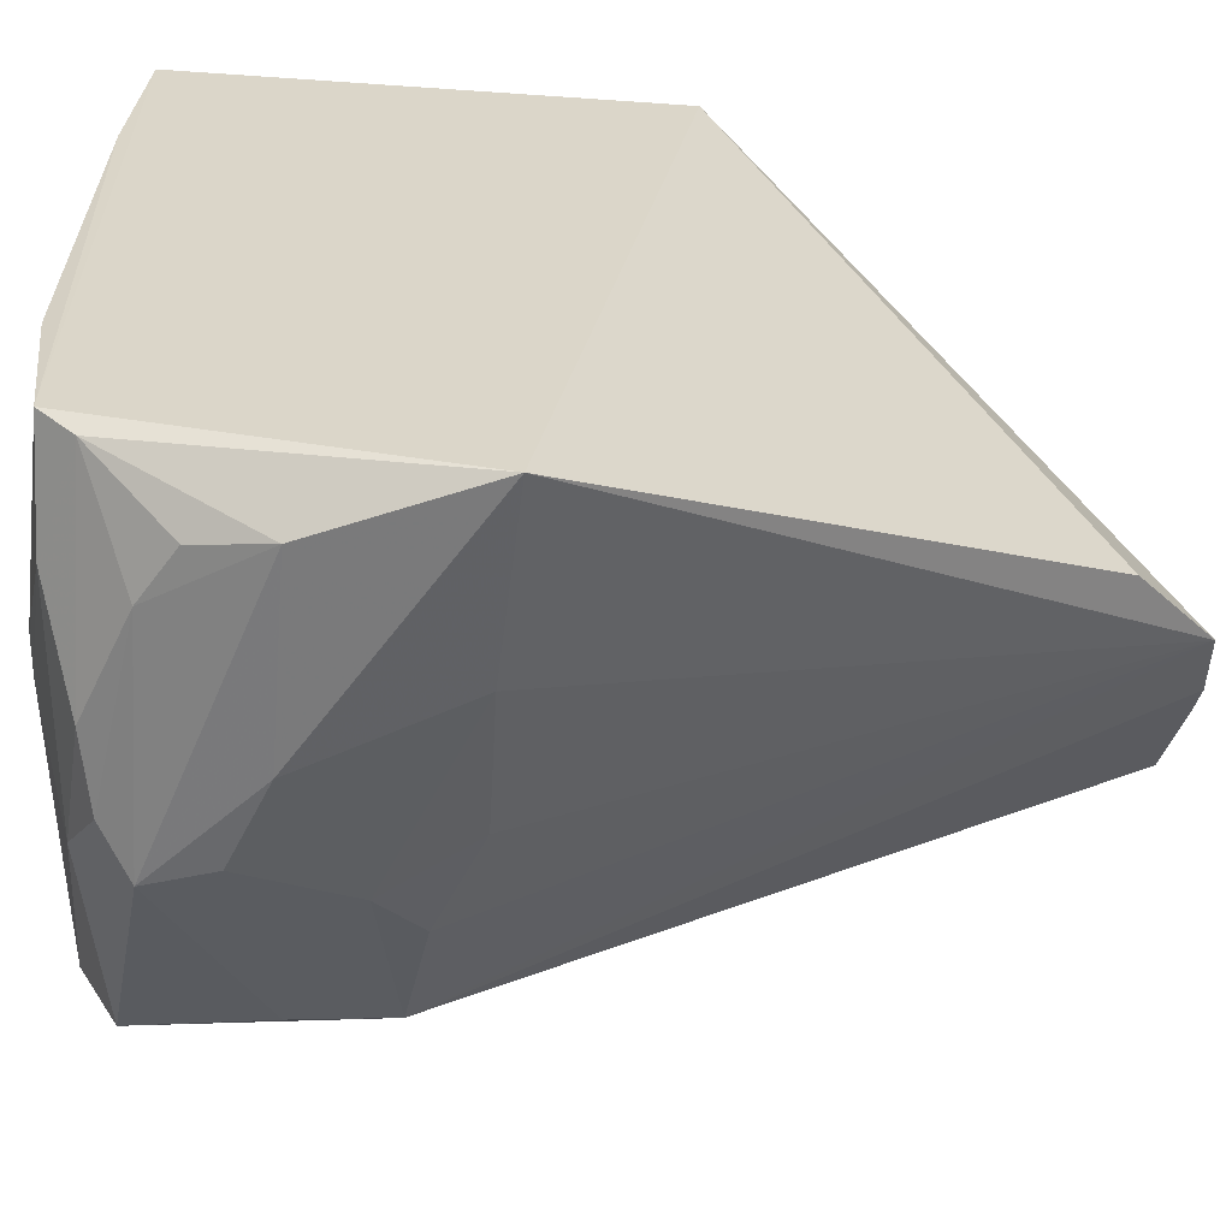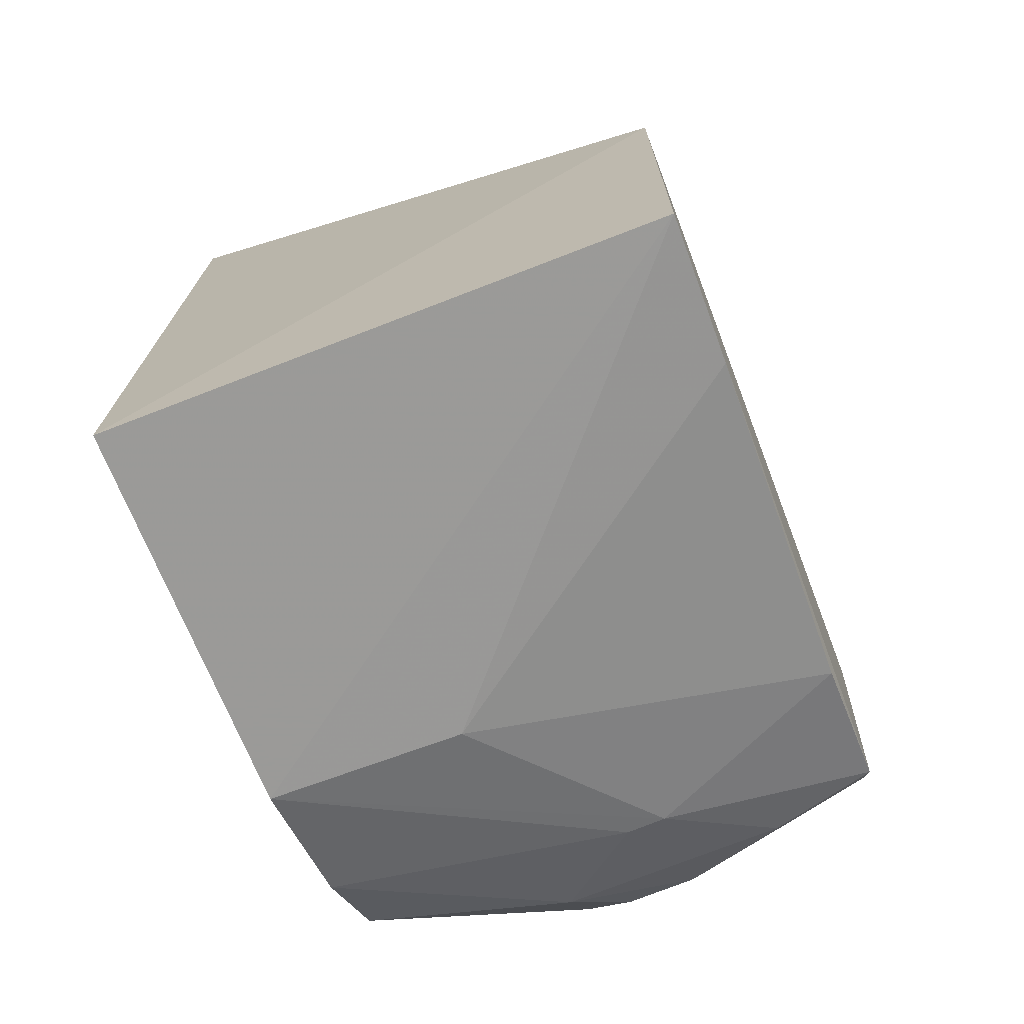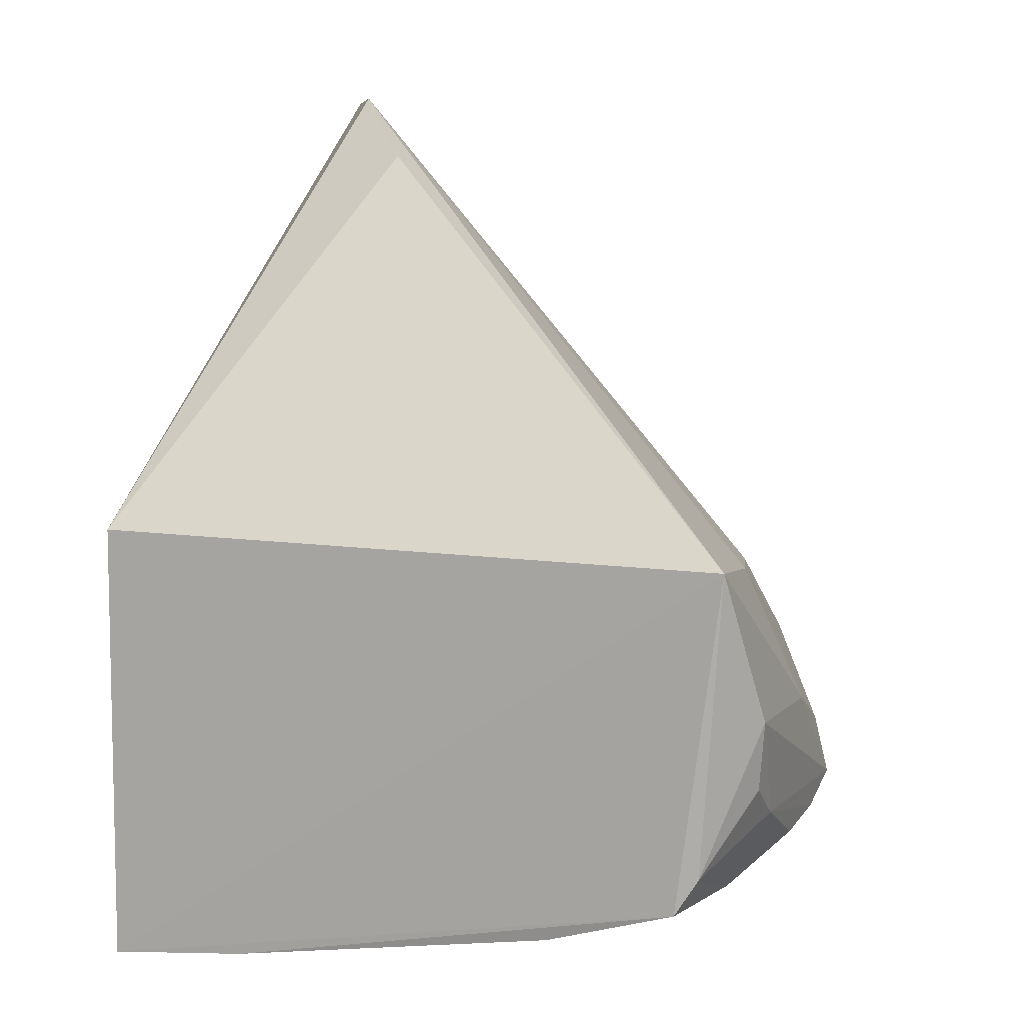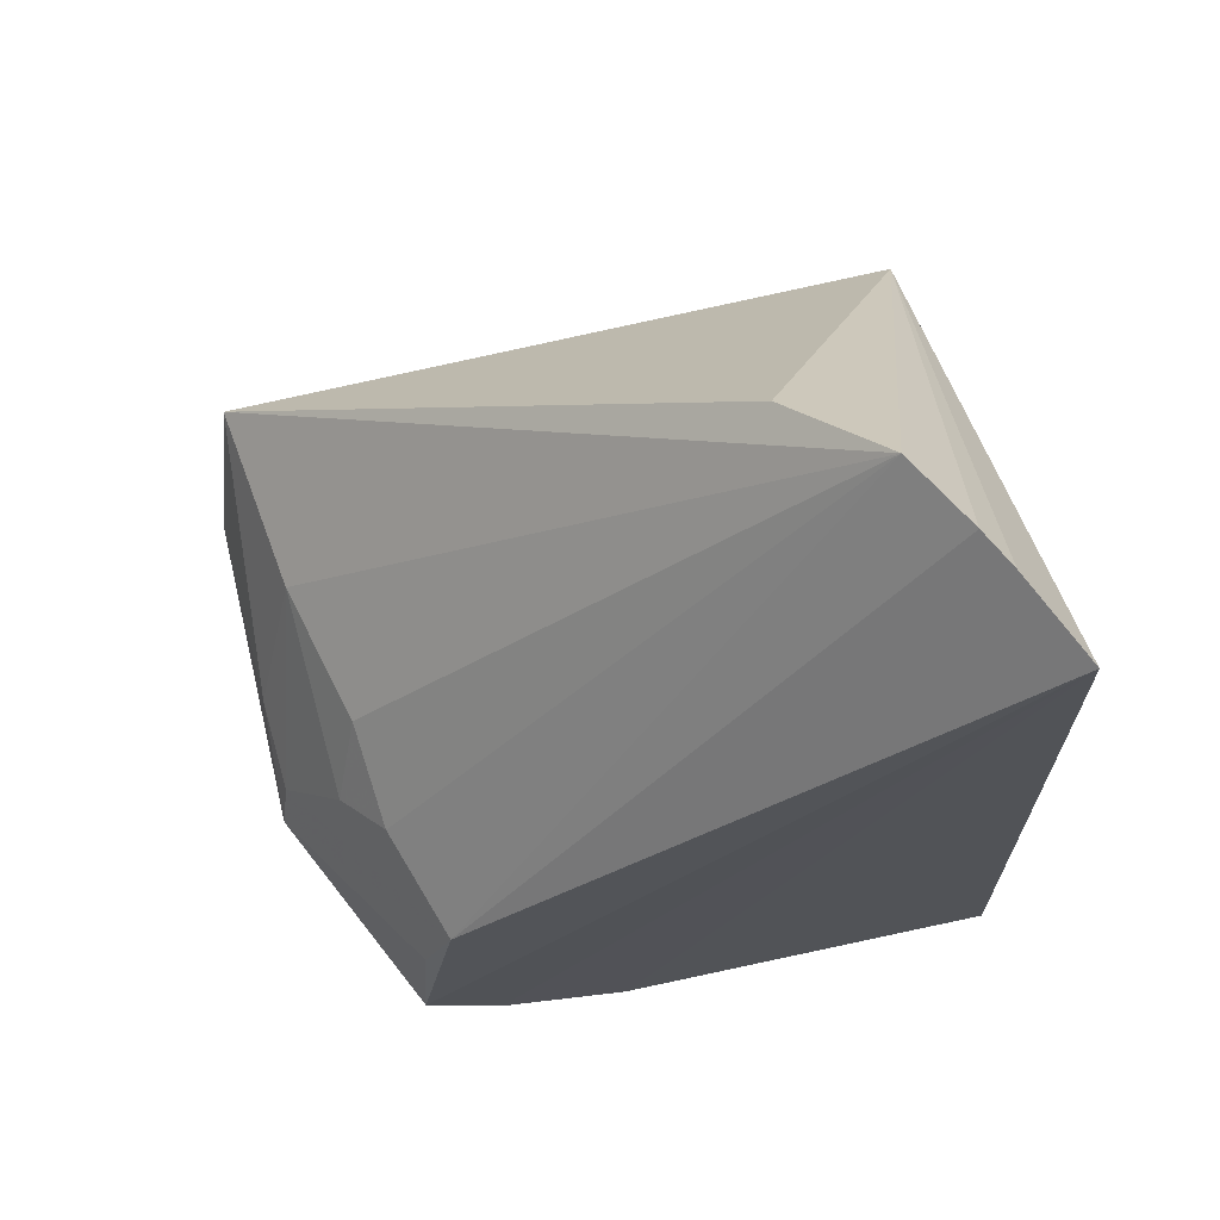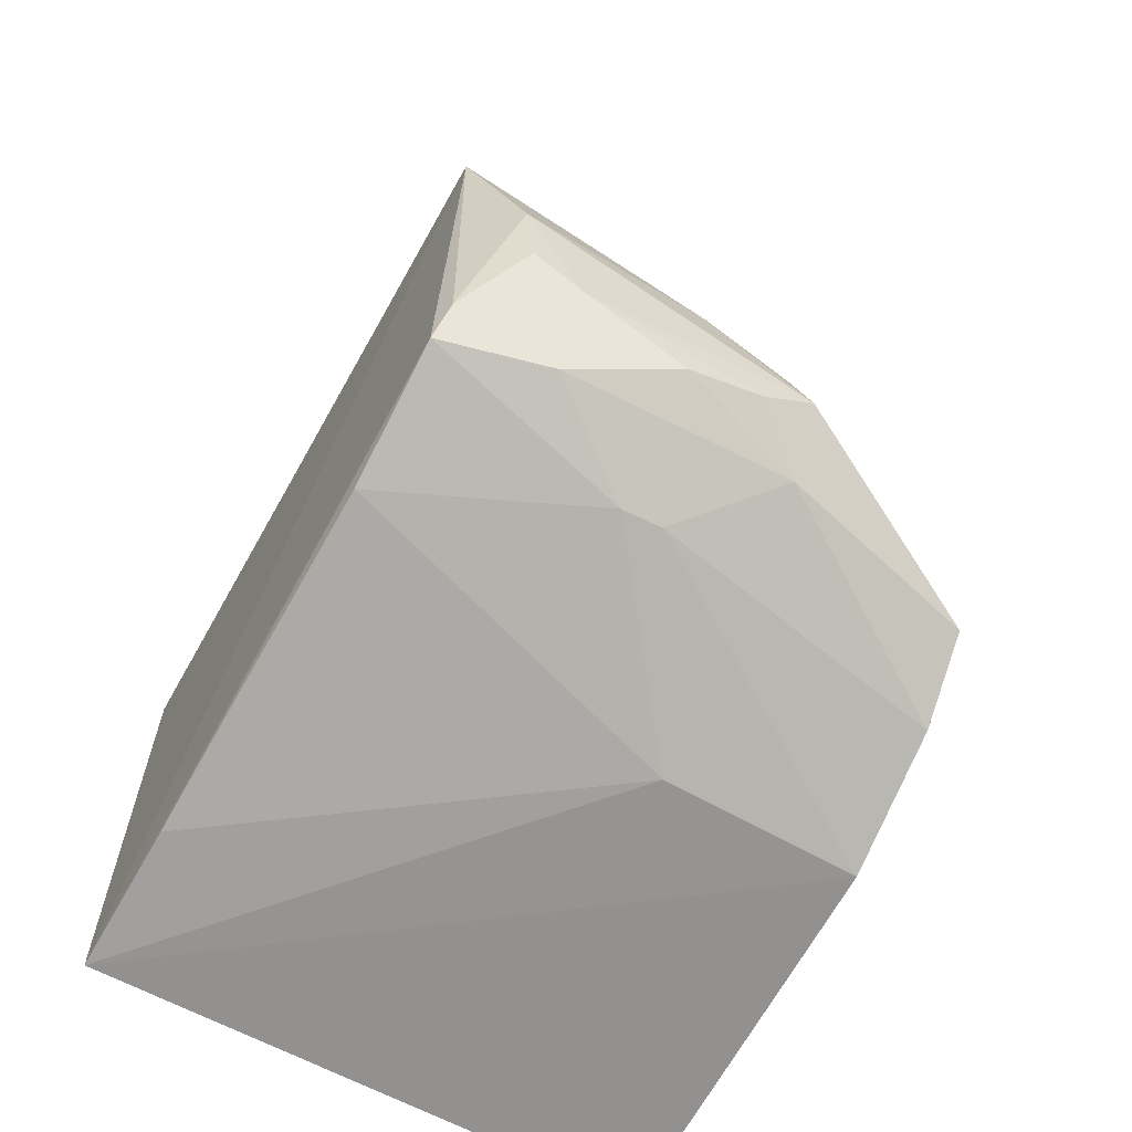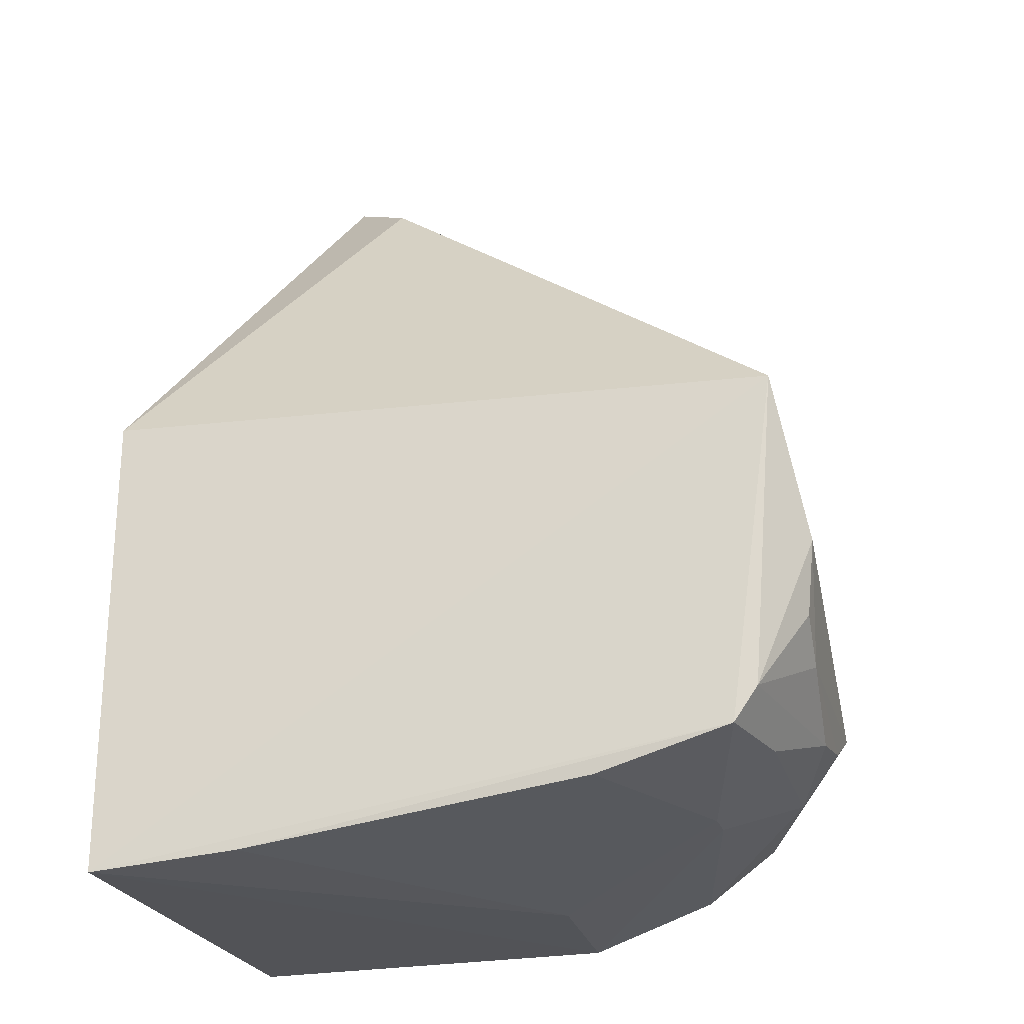
<metadata>
{"format":"obj","ext":"obj","renderer":"f3d","projection":"perspective","resolution":1024,"background":"white","views":[{"elev":29.7,"azim":-79.5,"up":"+Y"},{"elev":-70.9,"azim":111.0,"up":"+Z"},{"elev":8.9,"azim":-160.2,"up":"+Z"},{"elev":69.5,"azim":-13.1,"up":"+Z"},{"elev":-64.9,"azim":-119.1,"up":"+Z"},{"elev":-22.9,"azim":-167.8,"up":"+Z"}]}
</metadata>
<code>
v -0.1917 -0.1883 -0.23
v -0.1824 -0.183 -0.4944
v -0.1819 -0.01626 -0.3561
v -0.3834 -0.0165 -0.3578
v -0.3635 -0.1786 -0.4598
v -0.1811 -0.01632 -0.4963
v -0.2471 -0.1016 -0.2387
v -0.3009 -0.1818 -0.4912
v -0.3514 -0.1763 -0.3949
v -0.3689 -0.01857 -0.4629
v -0.2243 -0.1303 -0.2187
v -0.3406 -0.1805 -0.4765
v -0.394 -0.117 -0.4411
v -0.3016 -0.123 -0.4912
v -0.2116 -0.1522 -0.22
v -0.3655 -0.1139 -0.3706
v -0.3601 -0.174 -0.4212
v -0.3926 -0.03206 -0.4048
v -0.3791 -0.1181 -0.4611
v -0.3287 -0.01904 -0.4753
v -0.3559 -0.08006 -0.4743
v -0.2052 -0.163 -0.2225
v -0.3762 -0.07128 -0.366
v -0.3628 -0.1431 -0.3853
v -0.3913 -0.08824 -0.4099
v -0.3759 -0.02071 -0.4517
v -0.3897 -0.08124 -0.4524
v -0.2252 -0.01703 -0.4918
v -0.3564 -0.09175 -0.4741
v -0.3744 -0.1282 -0.3953
v -0.3918 -0.1025 -0.4494
v -0.3771 -0.05065 -0.4625
v -0.3901 -0.03566 -0.4266
v -0.3905 -0.113 -0.4224
v -0.3903 -0.05081 -0.4376
f 1 2 3
f 6 3 2
f 6 4 3
f 7 3 4
f 8 2 1
f 8 6 2
f 9 5 1
f 10 4 6
f 11 3 7
f 11 7 4
f 12 8 1
f 12 1 5
f 14 6 8
f 15 3 11
f 15 11 9
f 17 13 5
f 17 5 9
f 17 9 13
f 19 12 5
f 19 5 13
f 21 14 8
f 21 20 14
f 21 10 20
f 22 1 3
f 22 3 15
f 22 15 9
f 22 9 1
f 23 16 11
f 23 11 4
f 24 9 11
f 24 11 16
f 25 18 13
f 25 4 18
f 25 23 4
f 26 18 4
f 26 4 10
f 28 20 10
f 28 10 6
f 28 6 14
f 28 14 20
f 29 21 8
f 29 8 12
f 29 12 19
f 30 9 24
f 30 24 16
f 30 16 23
f 31 27 19
f 31 19 13
f 32 19 27
f 32 29 19
f 32 21 29
f 32 10 21
f 32 27 26
f 32 26 10
f 33 18 26
f 34 13 9
f 34 9 30
f 34 25 13
f 34 30 23
f 34 23 25
f 35 33 26
f 35 26 27
f 35 27 31
f 35 31 13
f 35 13 18
f 35 18 33

</code>
